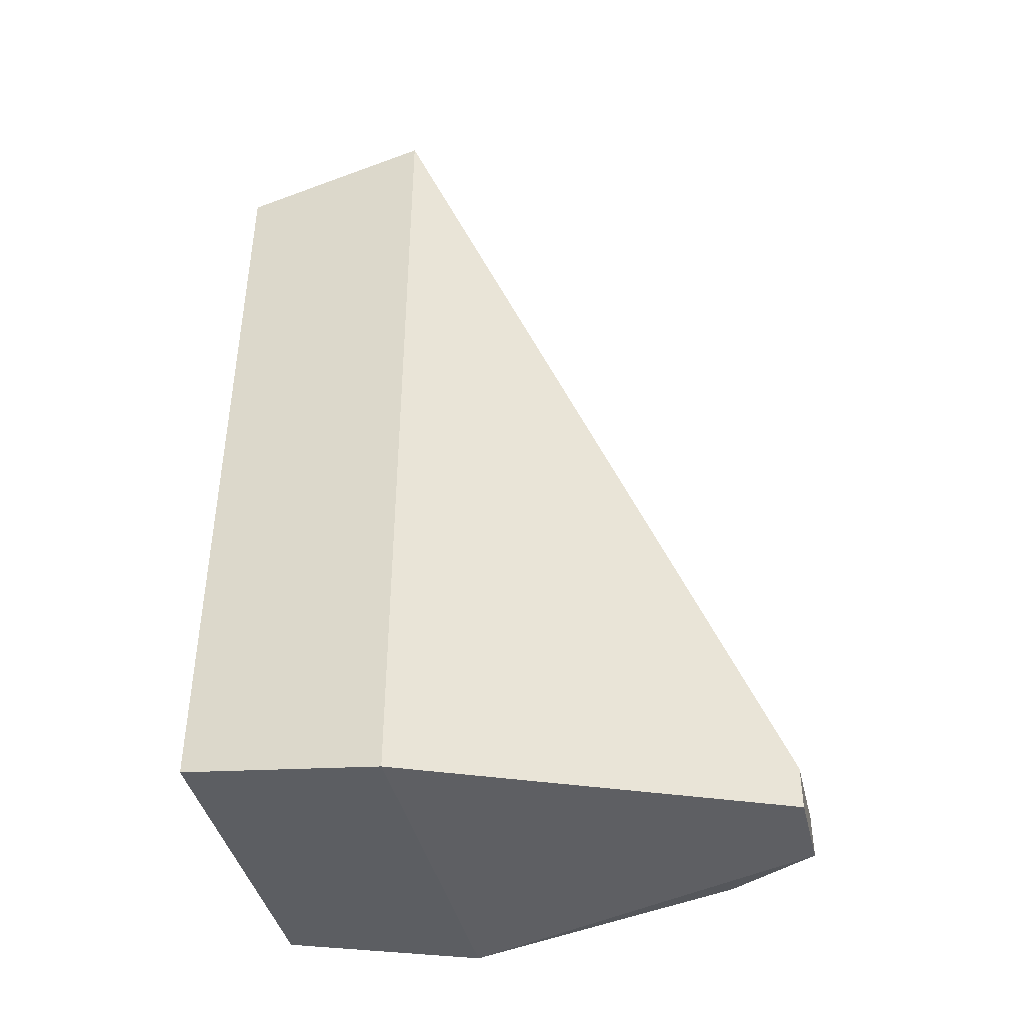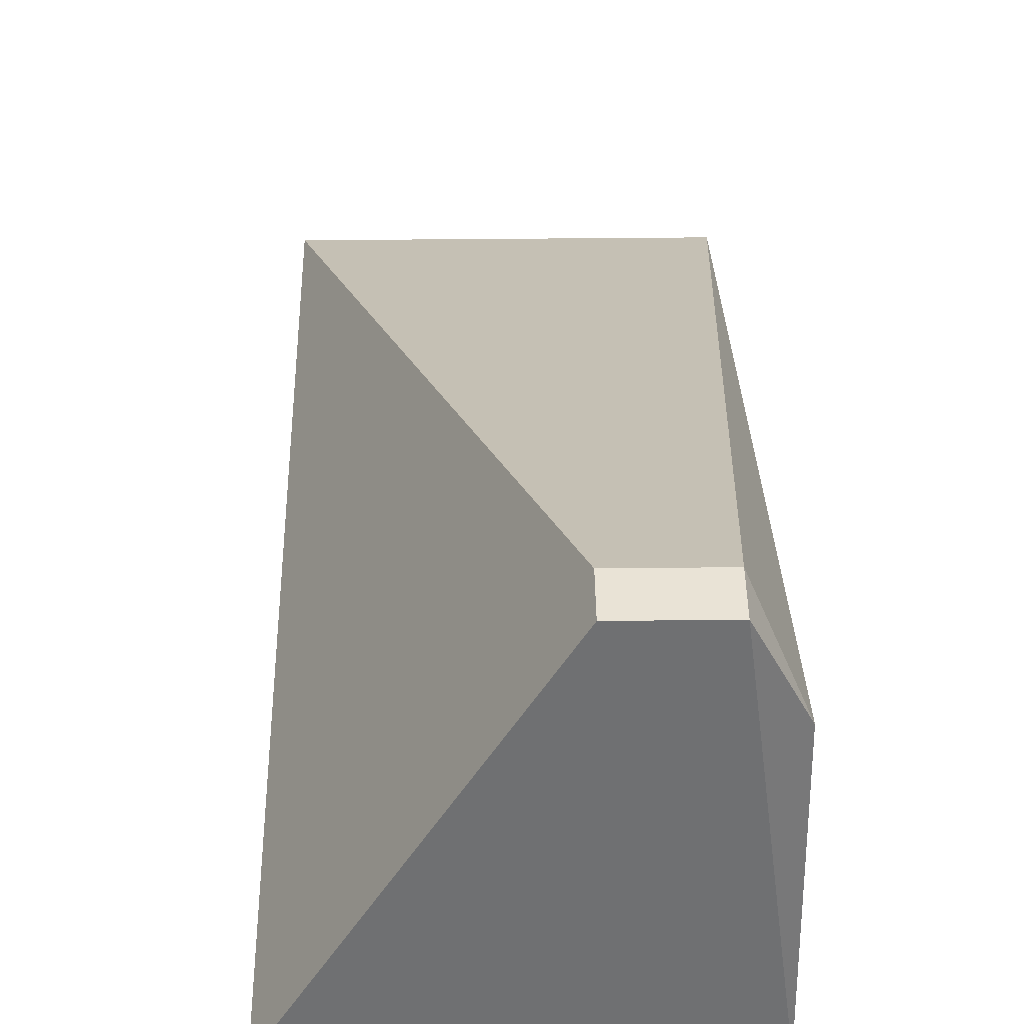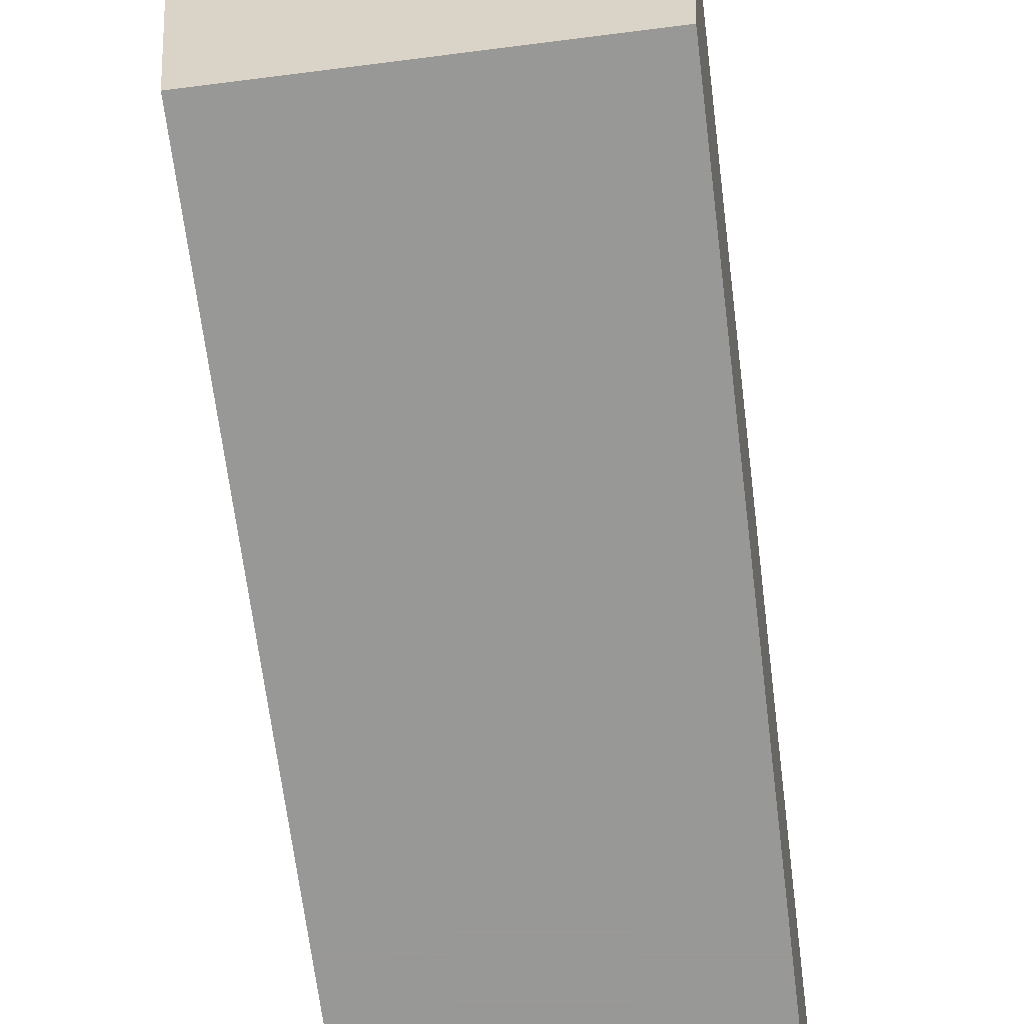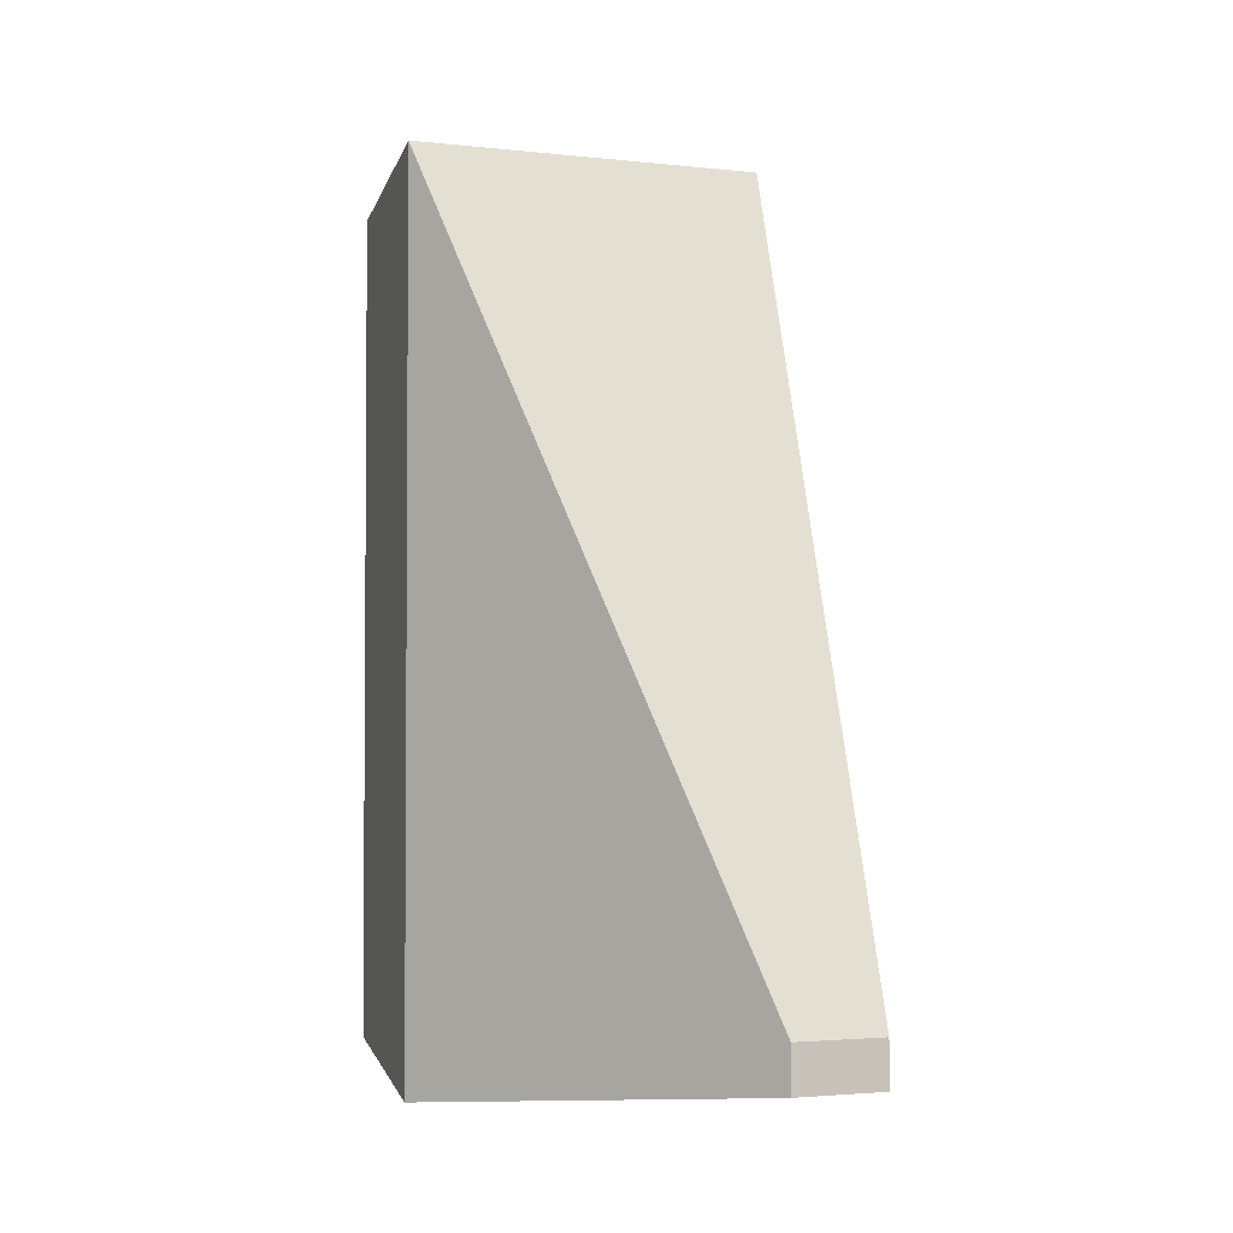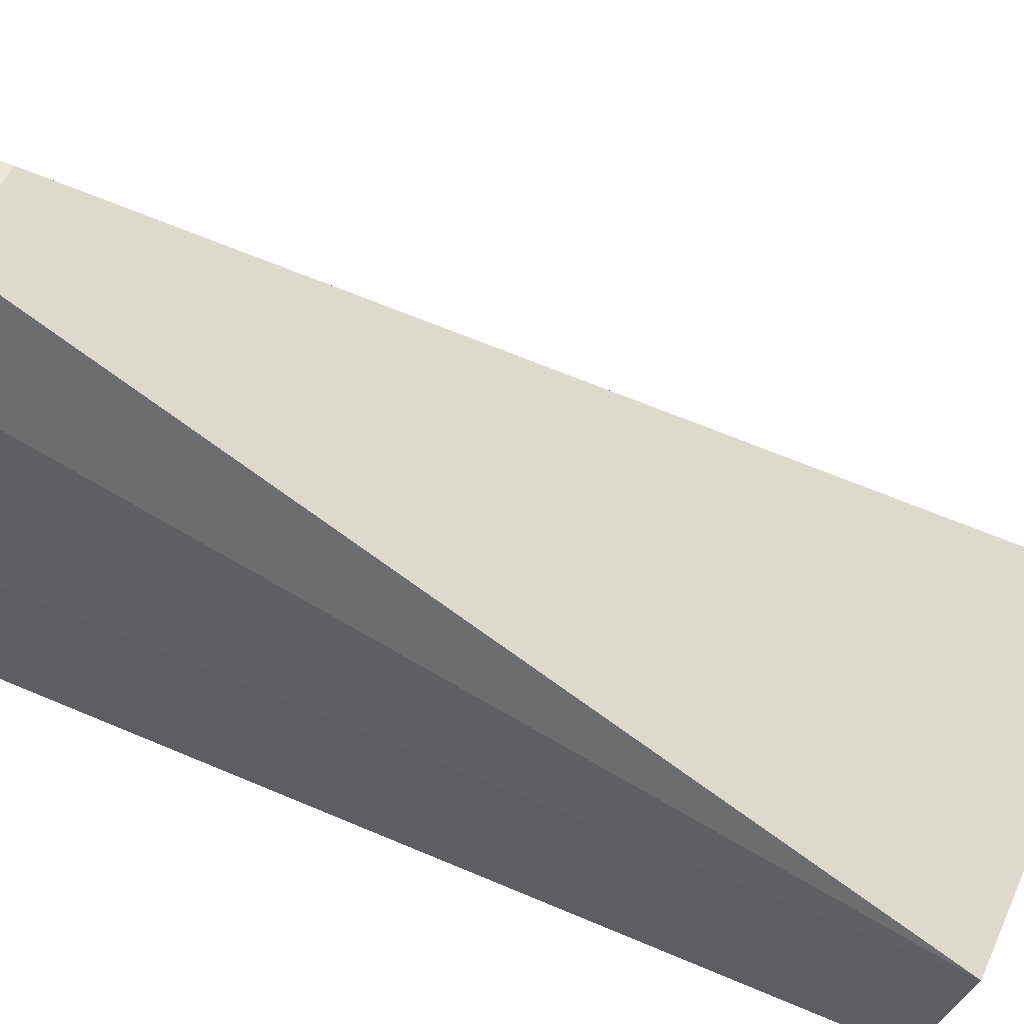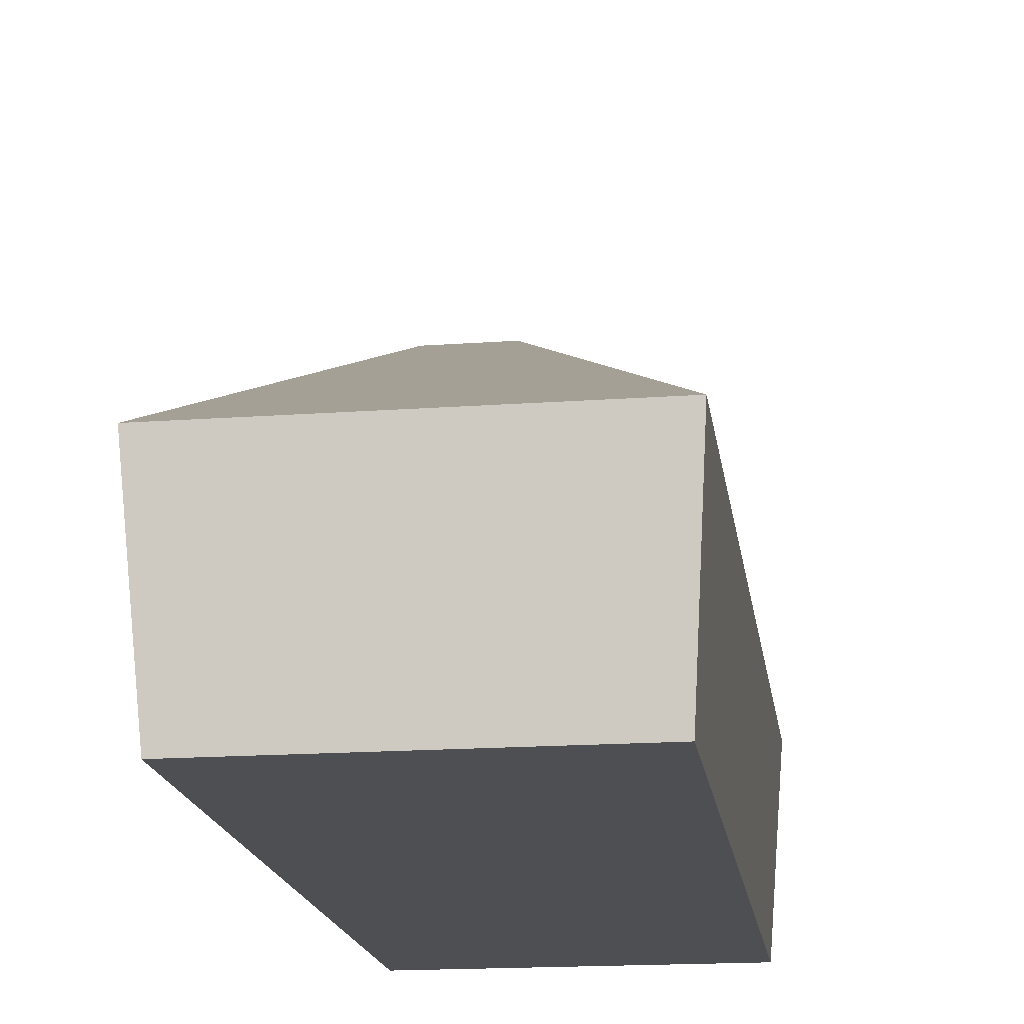
<metadata>
{"format":"obj","ext":"obj","renderer":"f3d","projection":"perspective","resolution":1024,"background":"white","views":[{"elev":-41.9,"azim":103.4,"up":"+Z"},{"elev":42.3,"azim":179.3,"up":"+Y"},{"elev":-68.4,"azim":7.2,"up":"+Y"},{"elev":-2.6,"azim":159.0,"up":"+Z"},{"elev":57.4,"azim":-65.8,"up":"+Y"},{"elev":-17.9,"azim":8.0,"up":"+Y"}]}
</metadata>
<code>
v -0.04548 -0.07663 -0.02692
v -0.07613 -0.2188 -0.04093
v -0.07963 -0.1676 -0.04968
v -0.07963 -0.1676 0.1778
v 0.007875 -0.2188 0.1691
v 0.007875 -0.2188 -0.04093
v 0.01138 -0.1676 0.1778
v 0.01138 -0.1676 -0.04968
v -0.07613 -0.2188 0.1691
v -0.07963 -0.09939 -0.0383
v -0.06825 -0.07663 -0.0383
v -0.06825 -0.07663 -0.02692
v -0.04548 -0.07663 -0.0383
f 8 11 13
f 3 2 4
f 5 2 6
f 2 3 6
f 1 4 7
f 4 5 7
f 5 6 7
f 7 6 8
f 6 3 8
f 1 7 8
f 4 2 9
f 5 4 9
f 2 5 9
f 3 4 10
f 8 3 11
f 3 10 11
f 11 10 12
f 4 1 12
f 10 4 12
f 1 11 12
f 1 8 13
f 11 1 13

</code>
